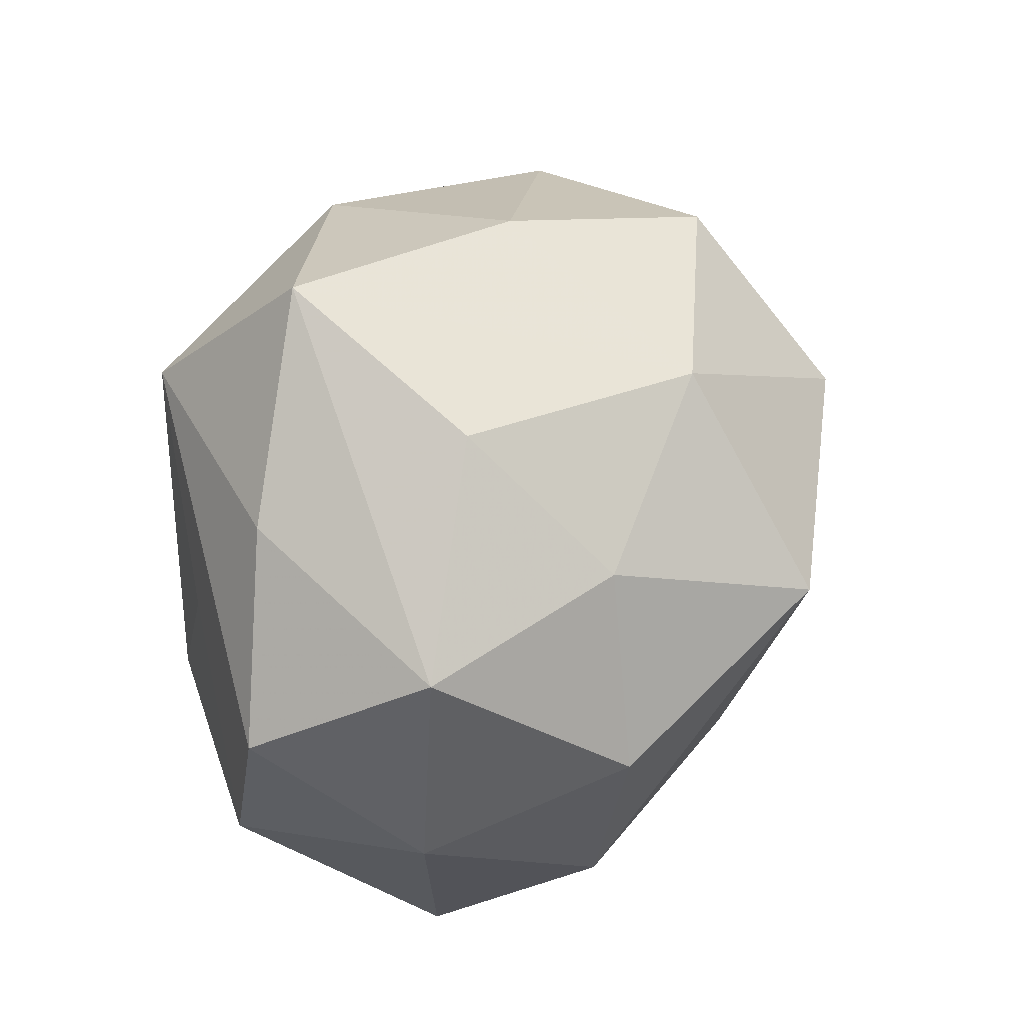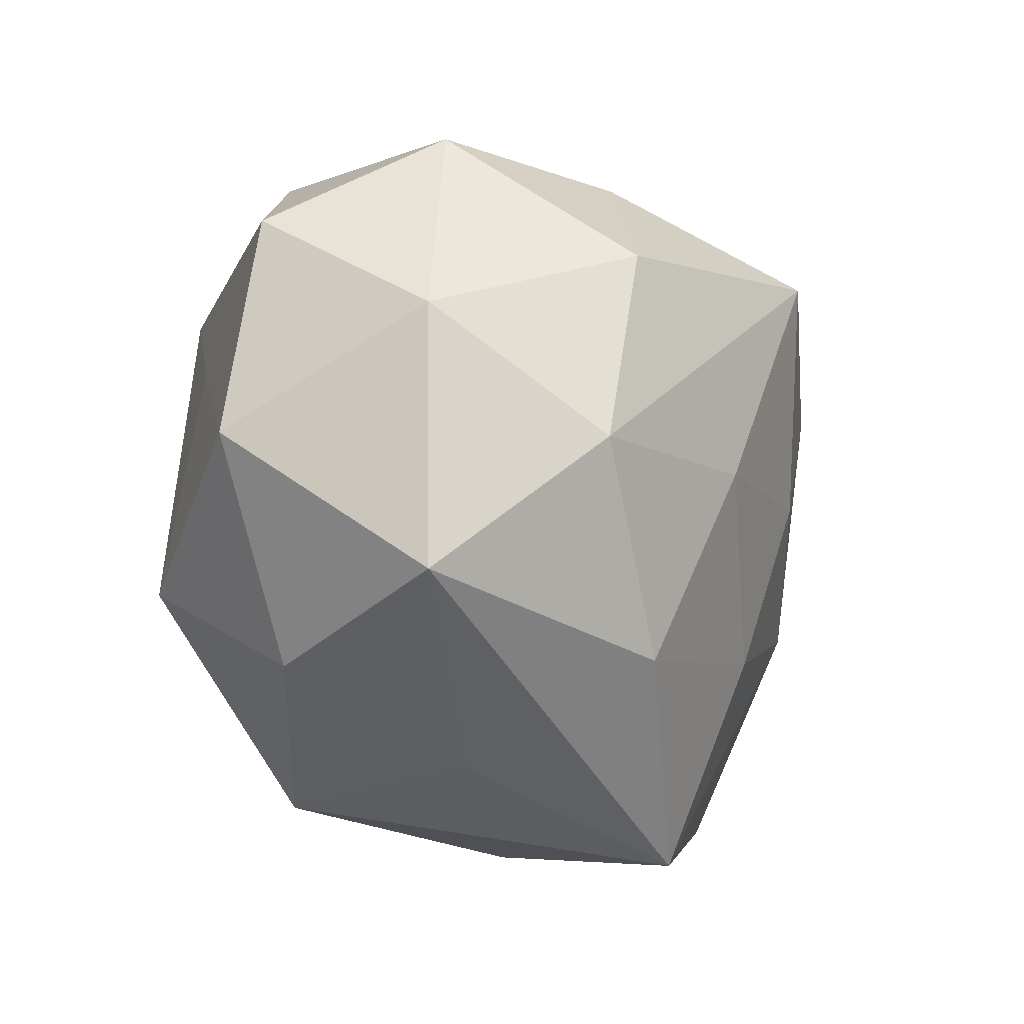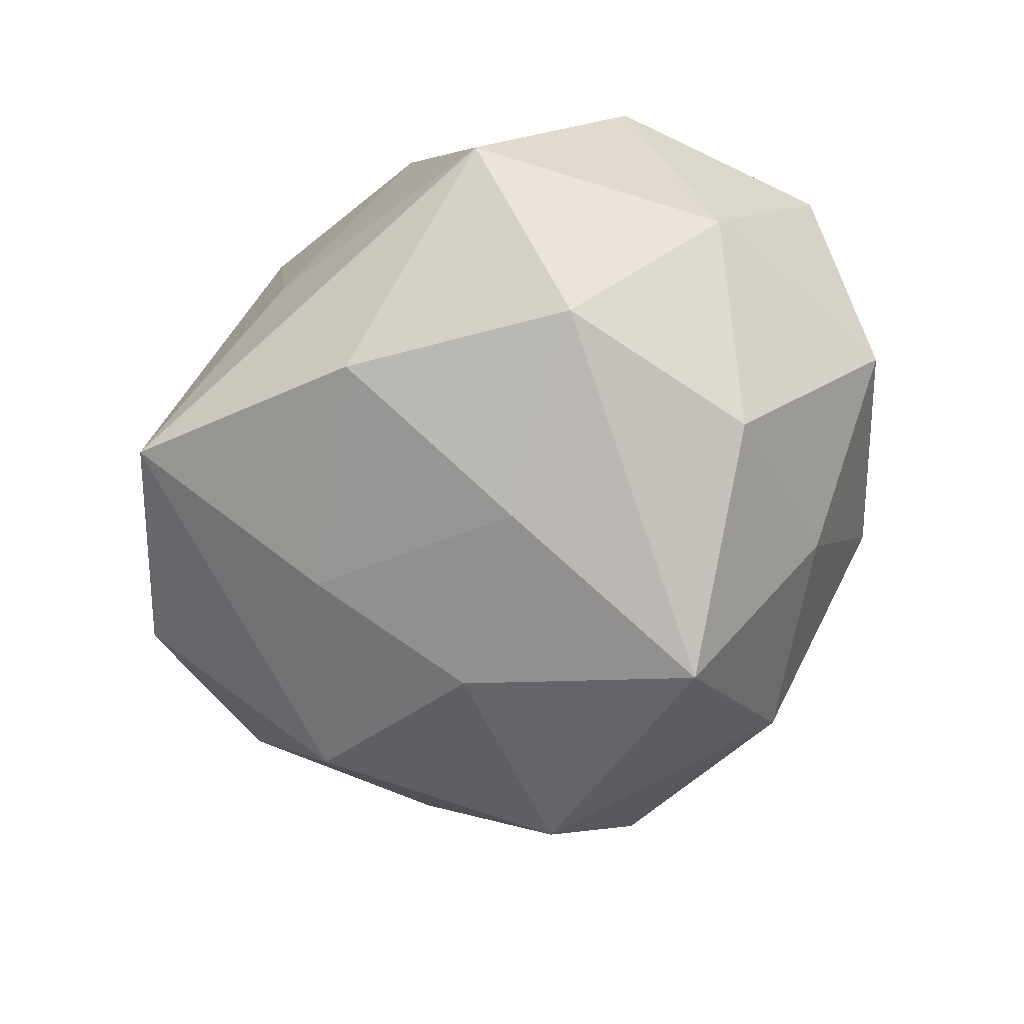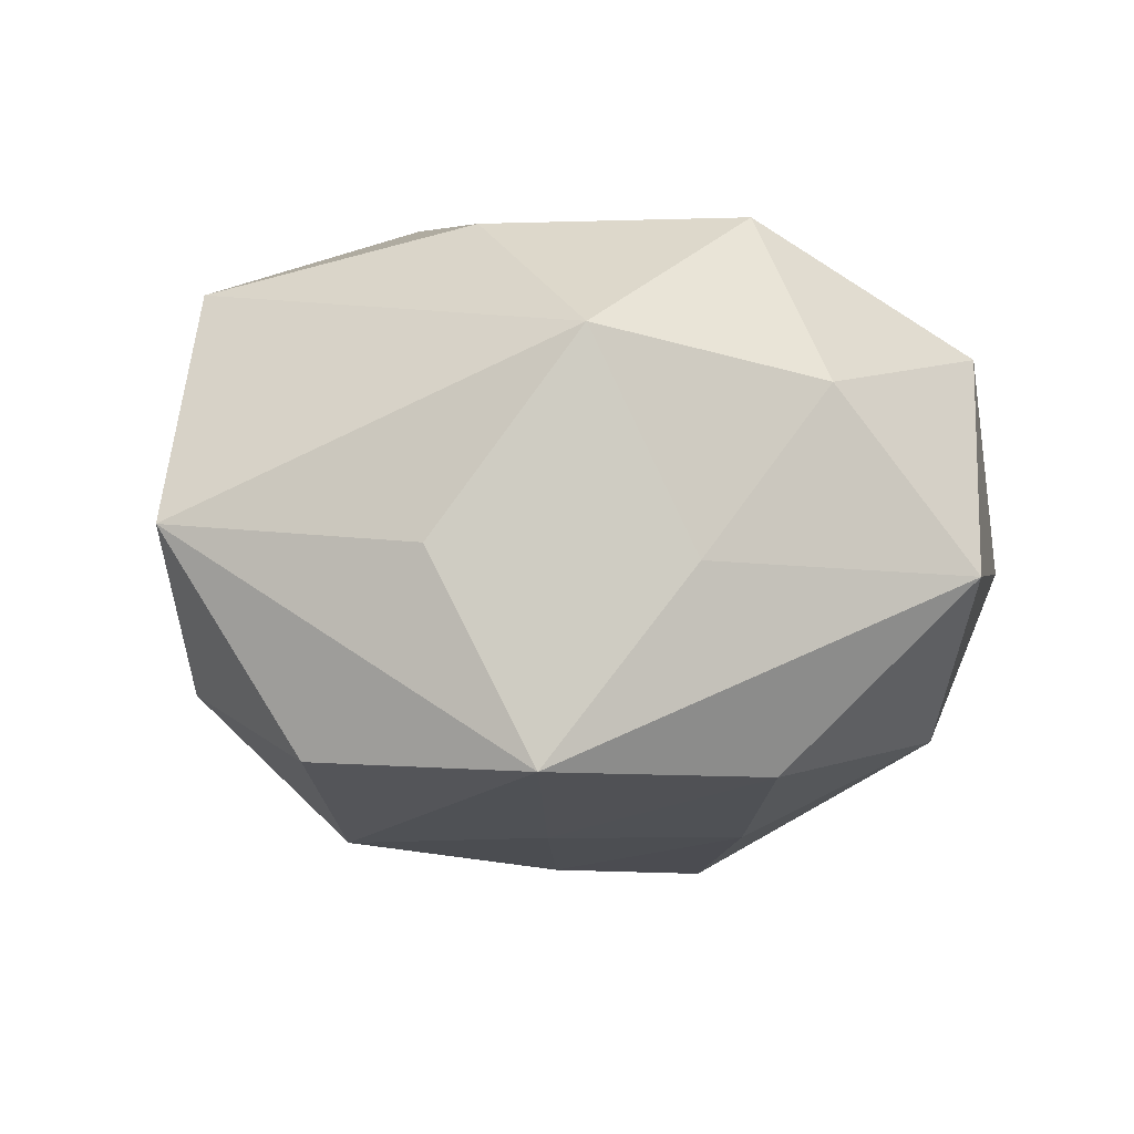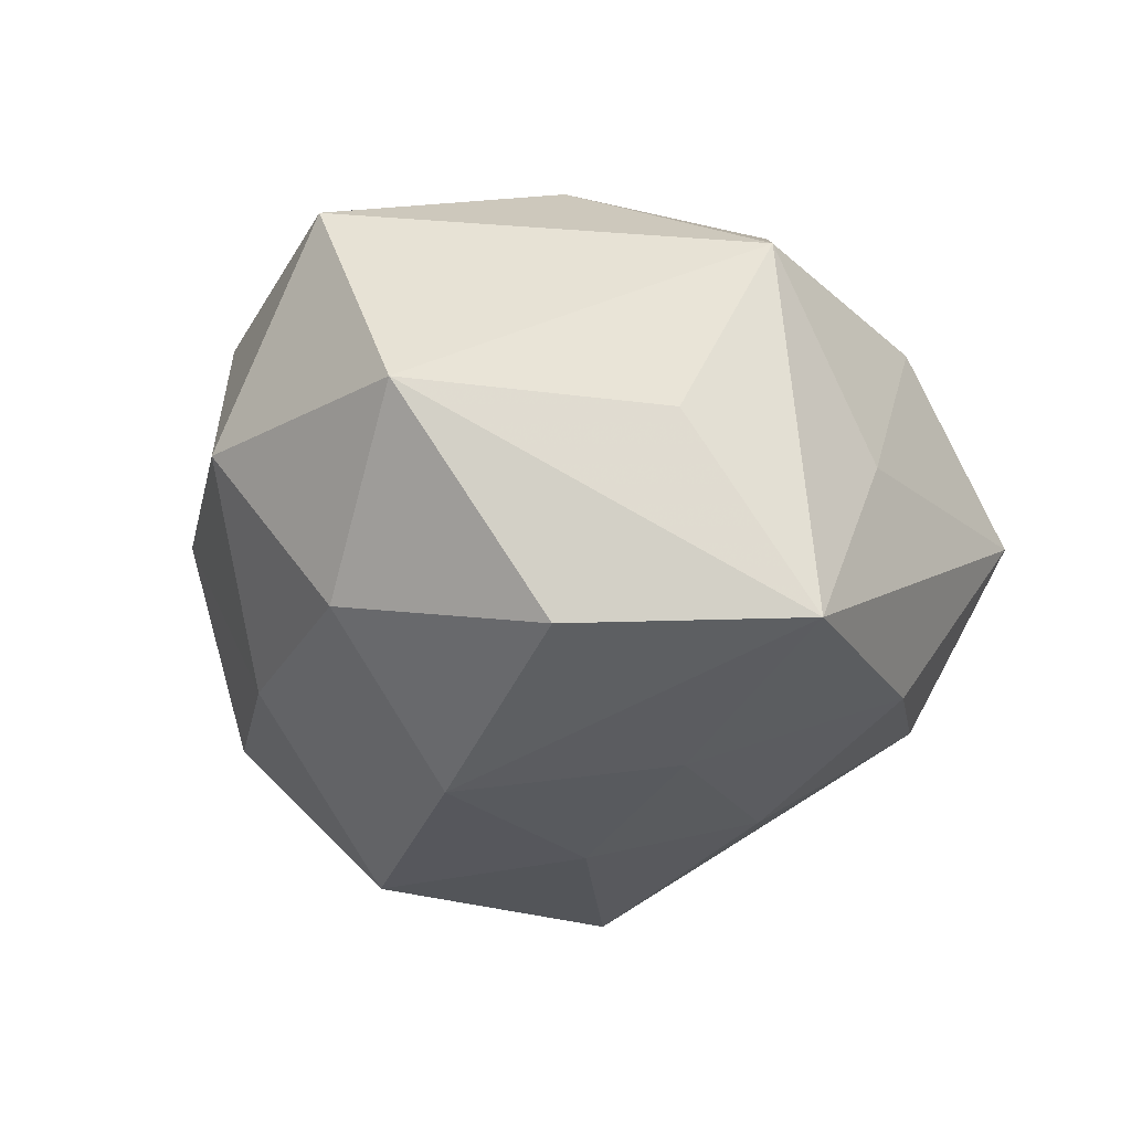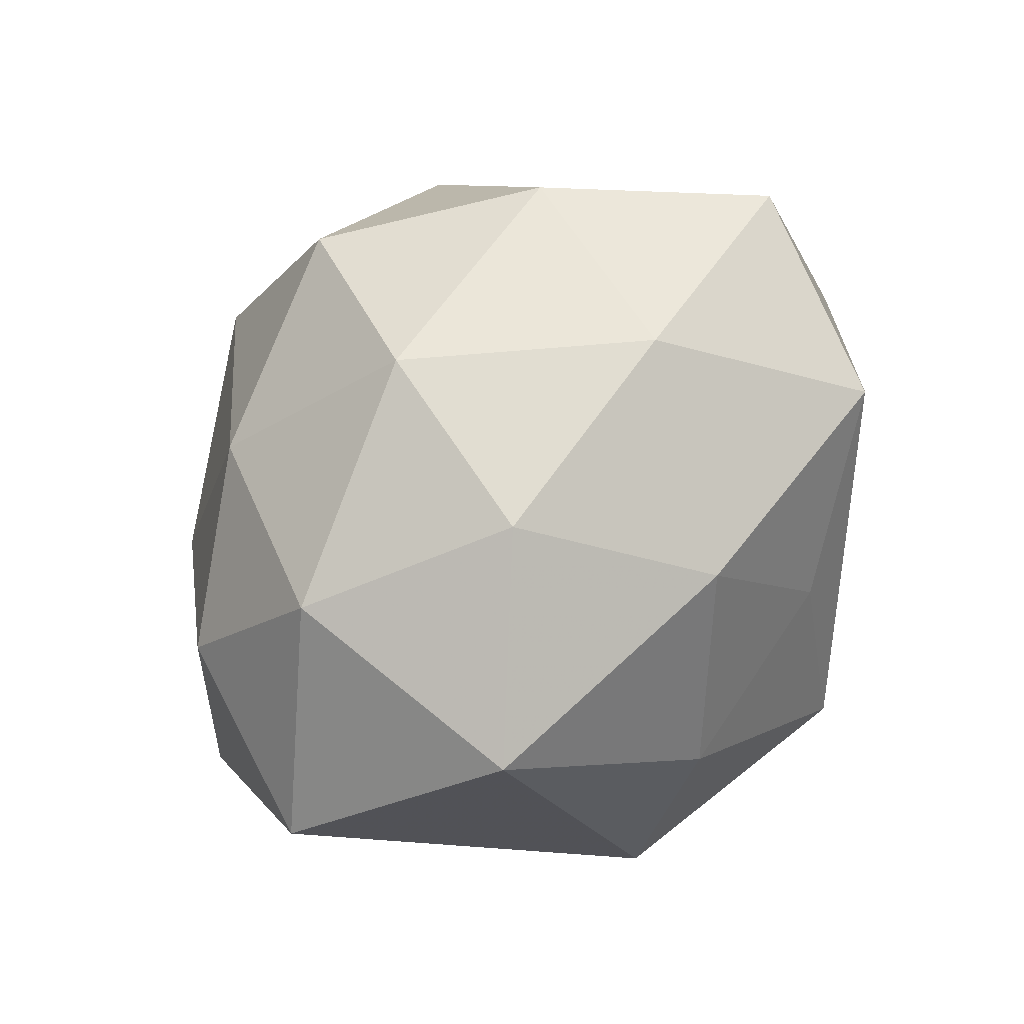
<metadata>
{"format":"obj","ext":"obj","renderer":"f3d","projection":"perspective","resolution":1024,"background":"white","views":[{"elev":31.2,"azim":103.7,"up":"+Y"},{"elev":-49.5,"azim":102.5,"up":"+Y"},{"elev":-52.2,"azim":39.6,"up":"+Z"},{"elev":7.2,"azim":-22.6,"up":"+Z"},{"elev":-12.3,"azim":-58.1,"up":"+Z"},{"elev":38.4,"azim":-51.4,"up":"+Y"}]}
</metadata>
<code>
v -0.009149 0.0122 0.02448
v 0.01636 0.0286 0.01086
v 0.00416 0.002072 0.02515
v 0.01303 0.005475 -0.02939
v 0.00797 -0.01356 0.0255
v 0.02553 -0.01665 0.0147
v -0.01561 -0.02942 -0.01167
v -0.0206 0.01874 0.01371
v 0.008669 -0.01151 -0.0222
v 0.02184 0.02071 -0.004125
v -0.03606 -0.007434 0.003762
v -0.01692 0.0255 -0.000565
v -0.01078 -0.005644 0.02502
v -0.02922 0.004024 0.01967
v -0.009289 -0.02284 0.01827
v 0.0119 0.01739 0.02396
v 0.02081 -0.01917 -0.01421
v -0.03117 0.0008776 -0.01035
v -0.02227 0.01412 -0.014
v 0.008757 -0.02523 0.01383
v -0.007597 0.01325 -0.02747
v -0.02789 -0.01529 -0.01268
v 0.01917 -0.02869 -0.0002598
v -0.02078 -0.02126 0.003227
v 0.02257 0.0107 -0.01561
v -0.003613 0.02646 0.01401
v -0.008902 -0.01475 -0.01996
v 0.03071 -0.01212 -0.00263
v -0.002771 -0.02781 0.001888
v 0.003839 0.03008 -0.002992
v 0.009878 0.02167 -0.01888
v -0.008725 0.02634 -0.01581
v 0.02671 0.01341 0.01102
v -0.01999 -0.001286 -0.02225
v -0.003392 -0.002922 -0.02559
v 0.004157 -0.02624 -0.01425
v -0.03132 0.01174 0.001889
v 0.01892 0.0003231 0.01952
v 0.03386 -0.00185 0.01013
v 0.03331 0.00588 -0.004202
v 0.02605 -0.004328 -0.01787
f 1 8 14
f 11 15 14
f 11 14 37
f 37 14 8
f 26 8 1
f 41 17 4
f 9 17 36
f 4 17 9
f 11 7 24
f 24 15 11
f 7 15 24
f 5 20 6
f 15 20 5
f 40 2 33
f 33 39 40
f 28 39 6
f 17 41 28
f 40 39 28
f 28 41 40
f 4 31 25
f 40 41 25
f 25 41 4
f 10 2 40
f 10 31 2
f 40 25 10
f 10 25 31
f 12 37 8
f 8 26 12
f 32 31 21
f 21 31 4
f 22 7 11
f 22 34 7
f 4 9 35
f 35 21 4
f 34 21 35
f 19 21 34
f 32 21 19
f 19 12 32
f 37 12 19
f 23 7 36
f 36 17 23
f 6 20 23
f 23 28 6
f 17 28 23
f 13 3 1
f 13 5 3
f 1 14 13
f 13 14 15
f 15 5 13
f 39 33 16
f 3 5 16
f 16 33 2
f 1 3 16
f 16 26 1
f 2 26 16
f 30 26 2
f 30 12 26
f 32 12 30
f 30 31 32
f 2 31 30
f 27 35 9
f 36 7 27
f 27 9 36
f 7 34 27
f 34 35 27
f 34 22 18
f 18 19 34
f 18 22 11
f 11 37 18
f 37 19 18
f 7 23 29
f 29 23 20
f 29 15 7
f 29 20 15
f 39 16 38
f 38 16 5
f 6 39 38
f 38 5 6

</code>
